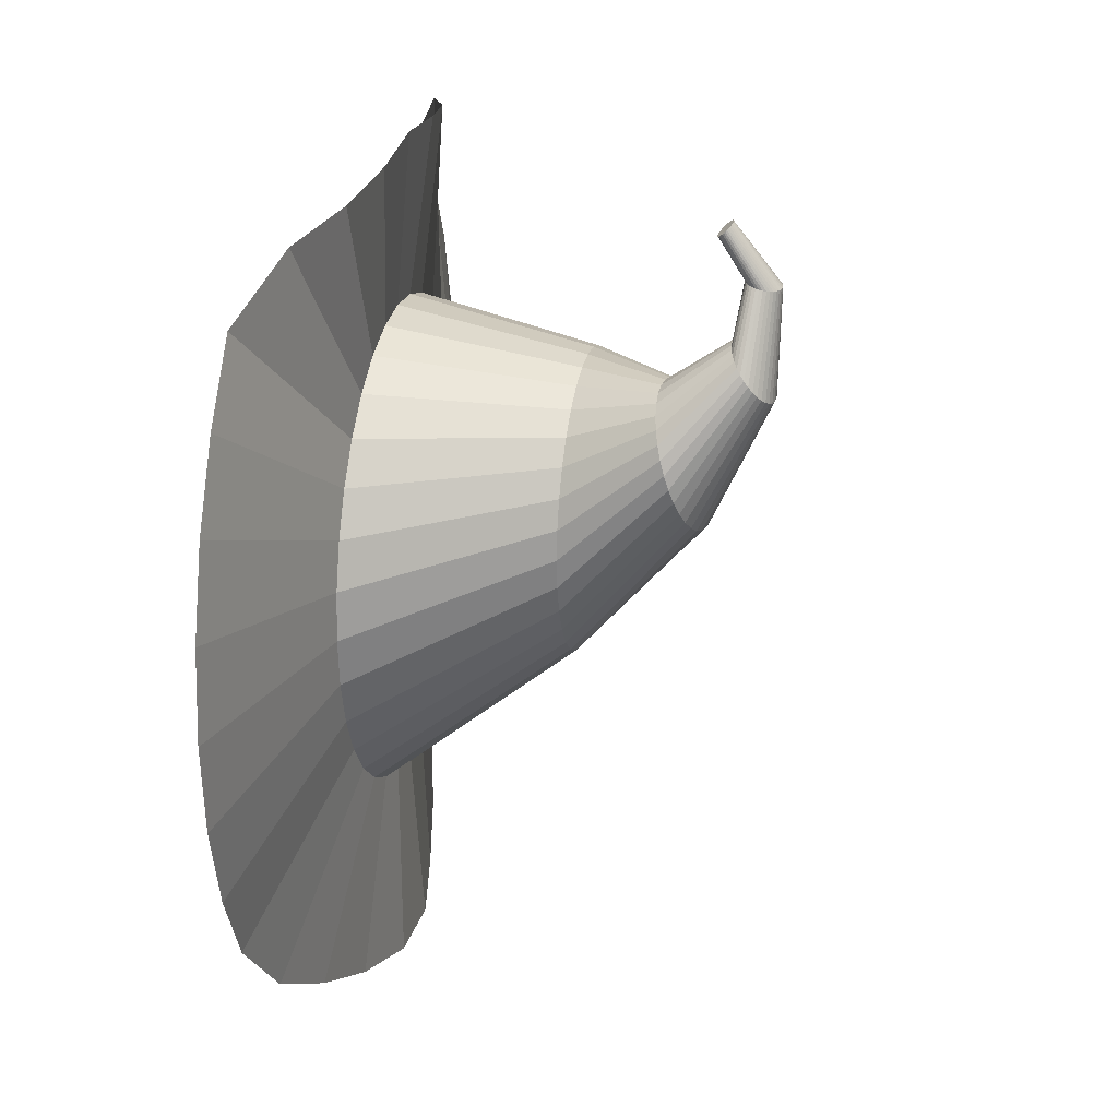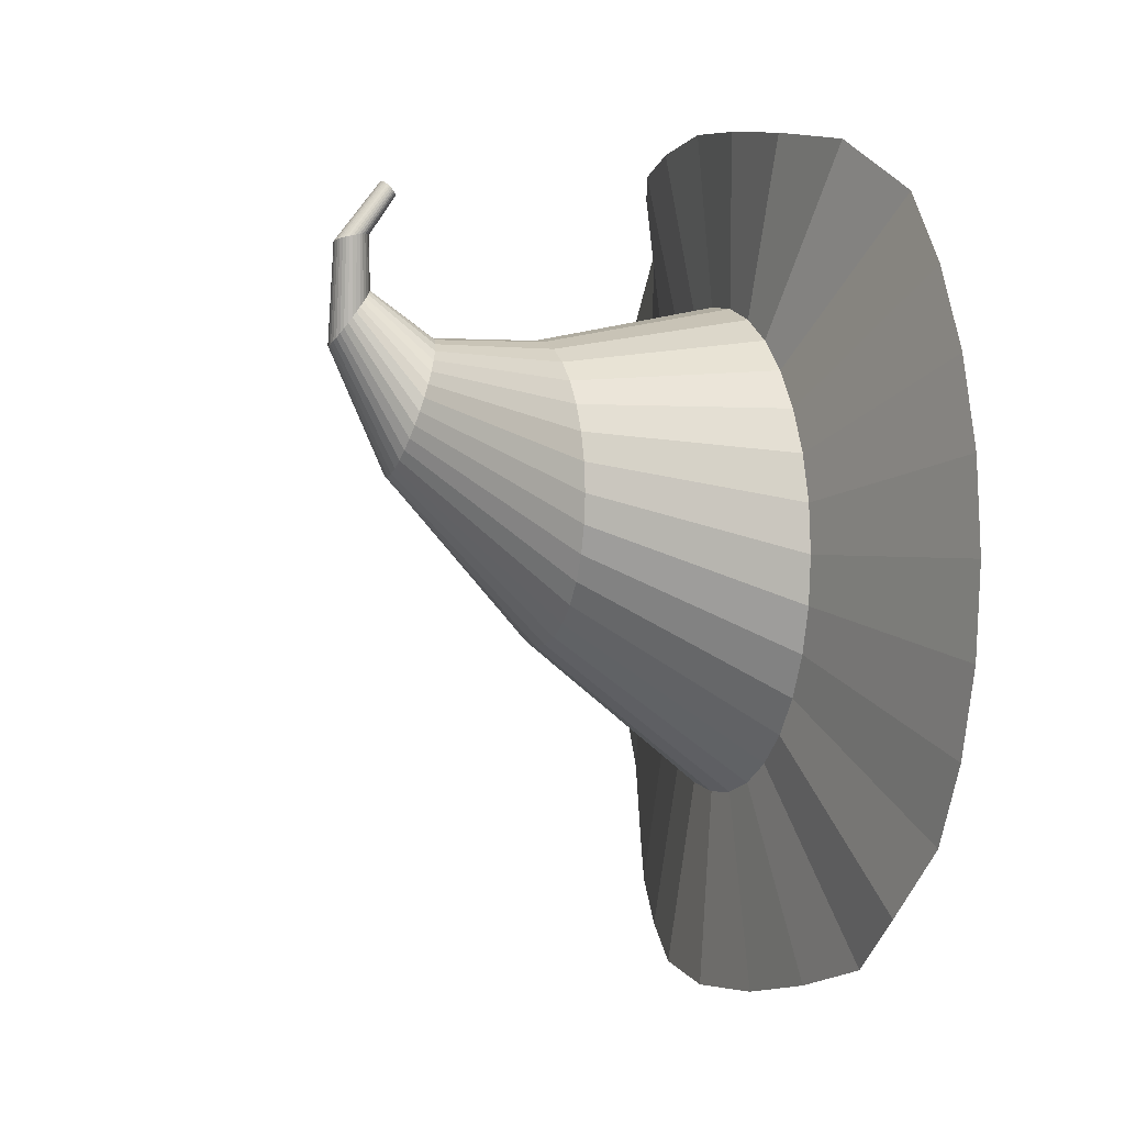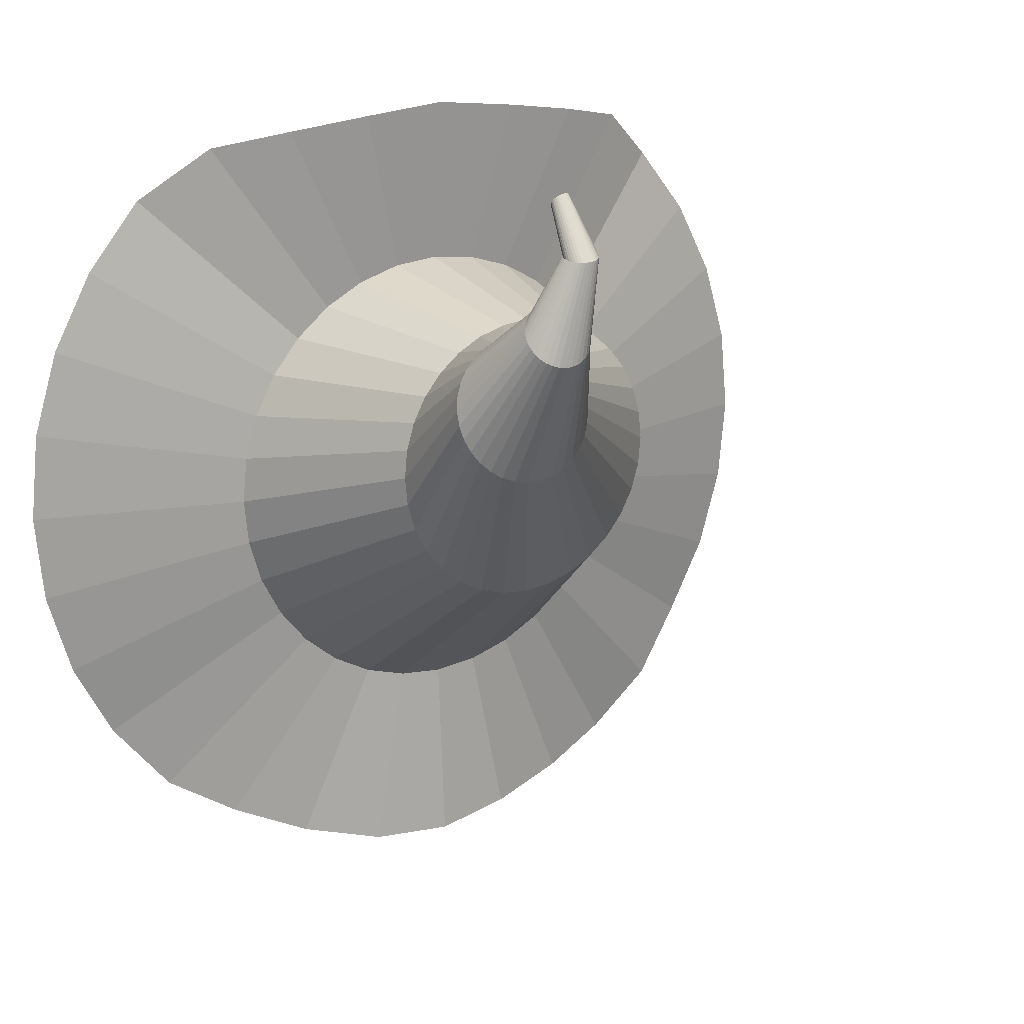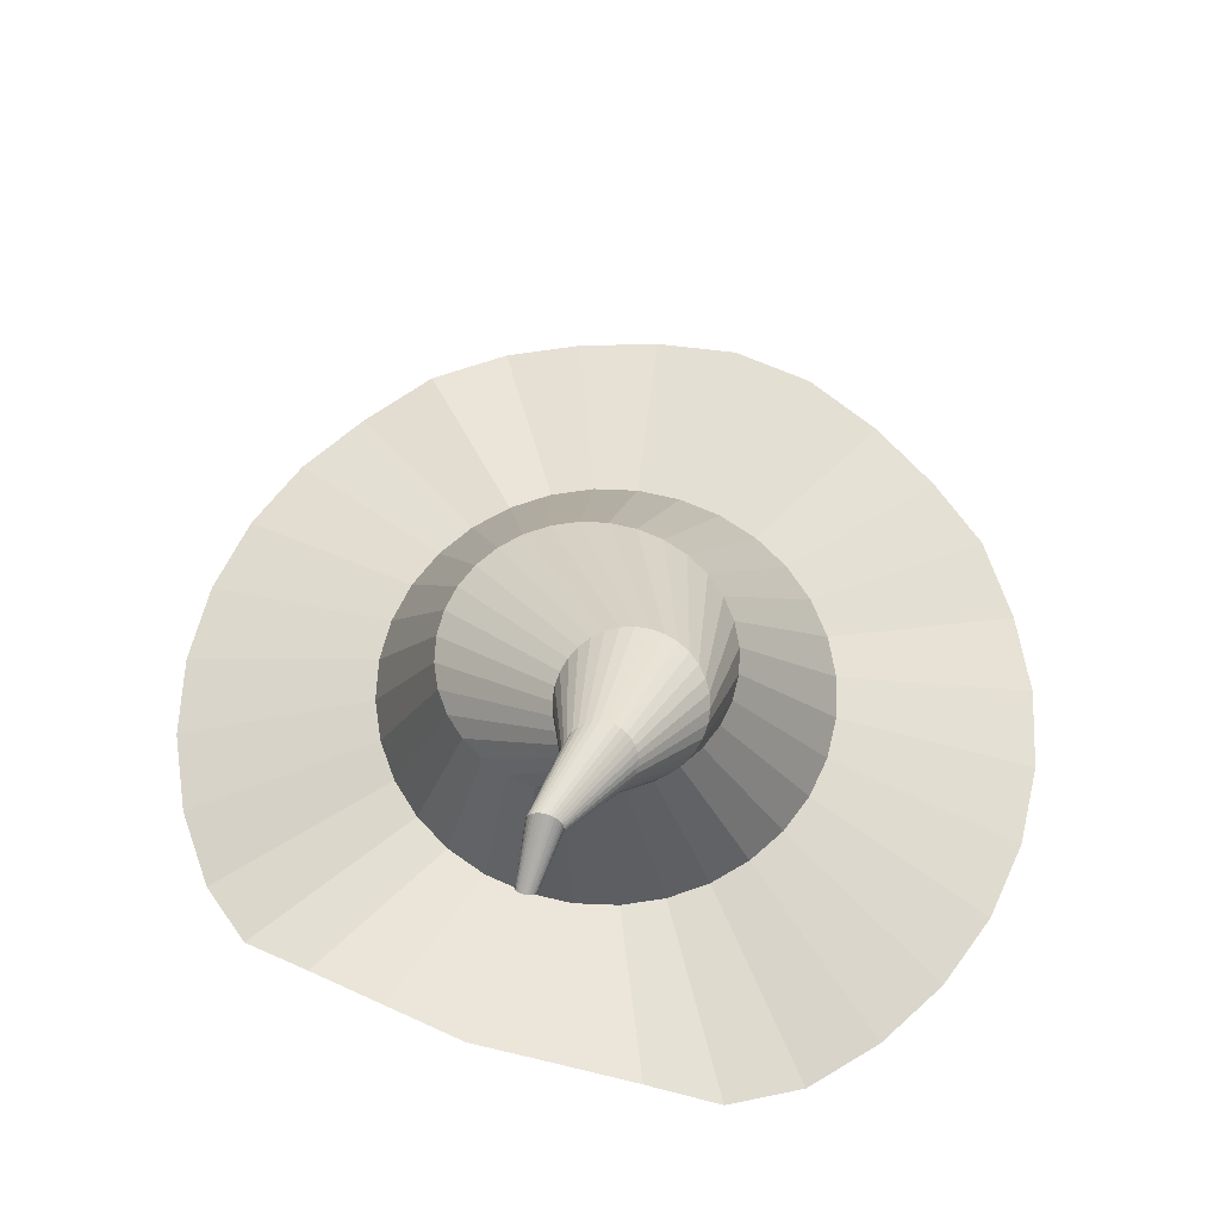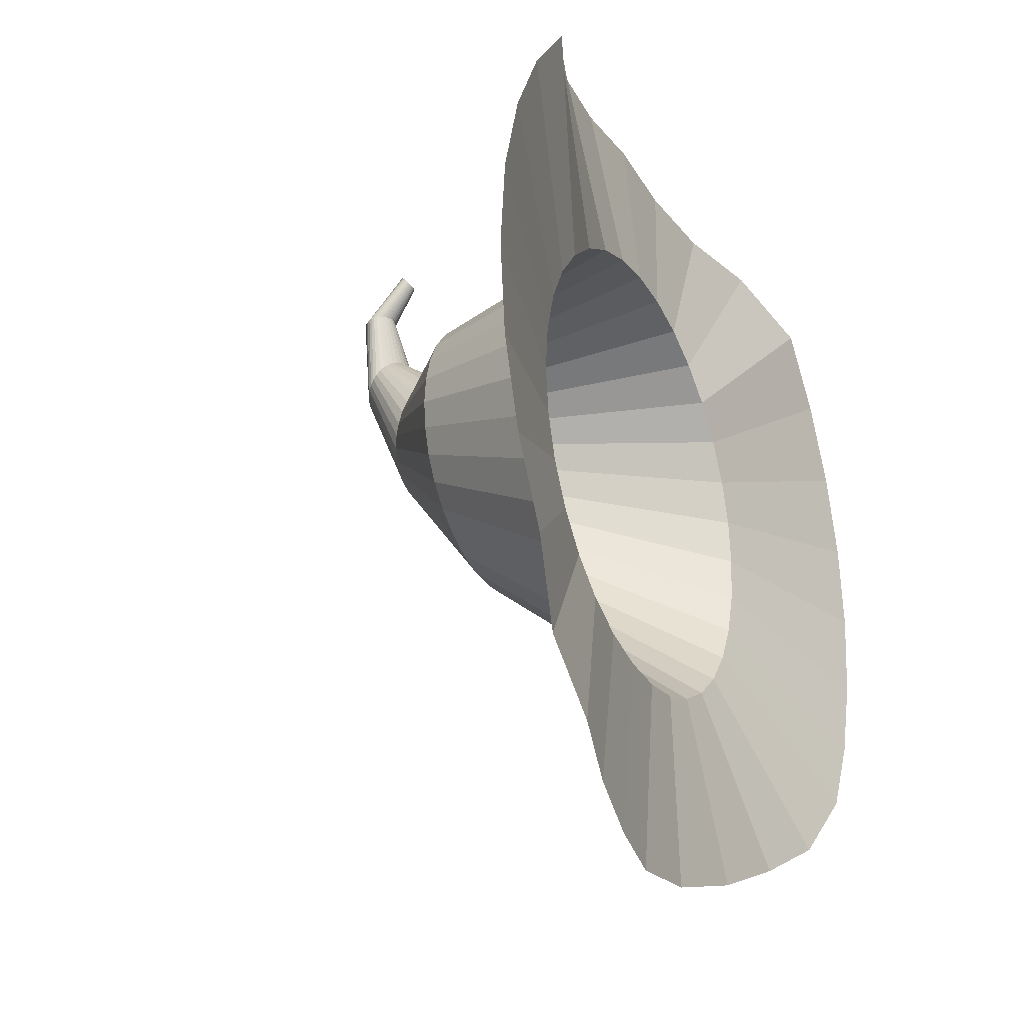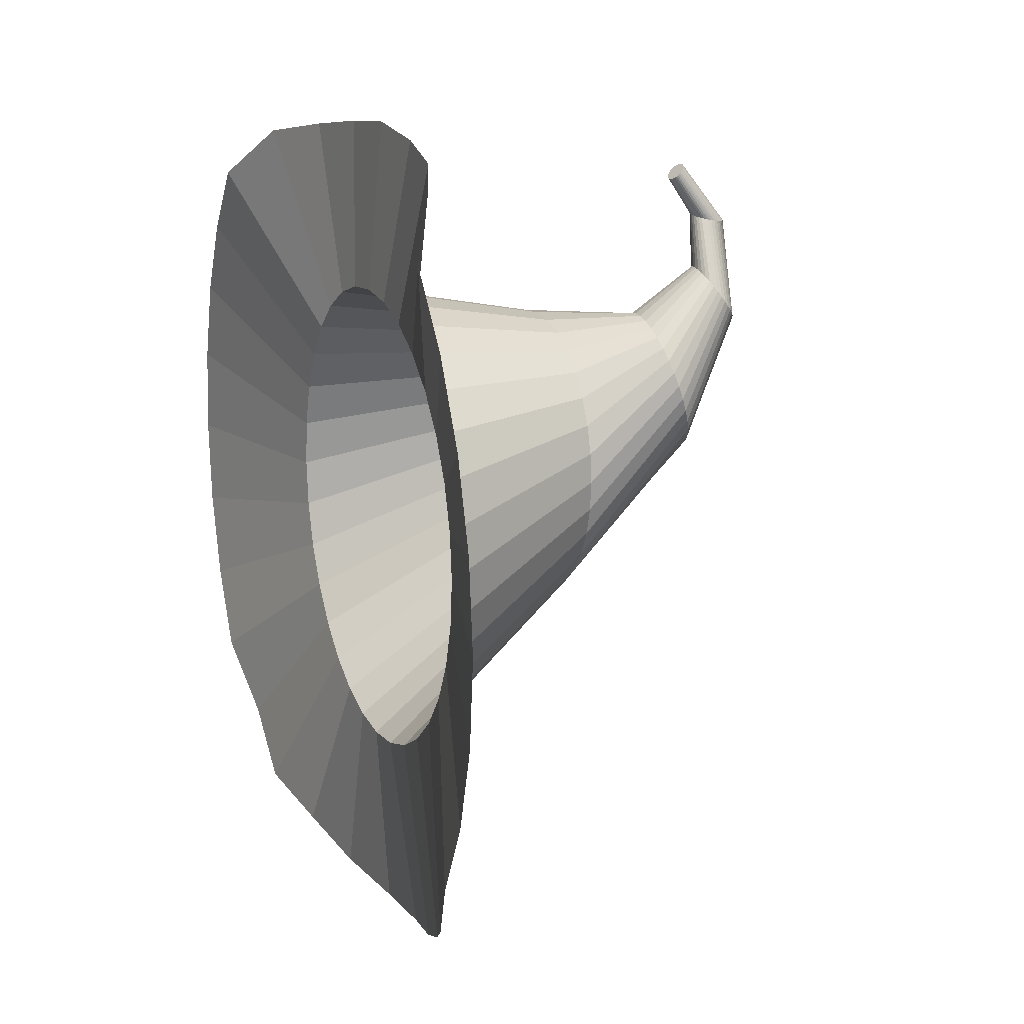
<metadata>
{"format":"obj","ext":"obj","renderer":"f3d","projection":"perspective","resolution":1024,"background":"white","views":[{"elev":24.6,"azim":101.5,"up":"+Z"},{"elev":1.3,"azim":-108.6,"up":"+Z"},{"elev":16.8,"azim":147.1,"up":"+Z"},{"elev":62.5,"azim":19.3,"up":"+Y"},{"elev":-27.0,"azim":-63.5,"up":"+Z"},{"elev":15.9,"azim":68.5,"up":"+Z"}]}
</metadata>
<code>
o Circle
v -0 0.1643 0.9009
v 0.1951 0.1643 0.8817
v 0.3827 0.1382 0.8561
v 0.5556 0.07562 0.8236
v 0.7071 0 0.7071
v 0.8315 0 0.5556
v 0.9239 0 0.3827
v 0.9808 0 0.1951
v 1 0 0
v 0.9808 0 -0.1951
v 0.9239 0 -0.3827
v 0.8315 0 -0.5556
v 0.7071 0.0339 -0.7071
v 0.5556 0.08084 -0.7976
v 0.3827 0.12 -0.8769
v 0.1951 0.1565 -0.9312
v -0 0.1565 -0.9505
v -0.1951 0.12 -0.9338
v -0.3827 0.08084 -0.89
v -0.5556 0.0339 -0.8315
v -0.7071 0.0339 -0.7071
v -0.8315 0 -0.5556
v -0.9239 0 -0.3827
v -0.9808 0 -0.1951
v -1 0 1e-06
v -0.9808 0 0.1951
v -0.9239 0 0.3827
v -0.8315 0 0.5556
v -0.7071 0 0.7071
v -0.5556 0.07562 0.8236
v -0.3827 0.1382 0.8561
v -0.1951 0.1643 0.8817
v 0 0.1299 0.5282
v 0.103 0.1299 0.518
v 0.2021 0.1299 0.488
v 0.2934 0.1299 0.4392
v 0.3735 0.1299 0.3735
v 0.4392 0.1299 0.2934
v 0.488 0.1299 0.2021
v 0.518 0.1299 0.103
v 0.5282 0.1299 0
v 0.518 0.1299 -0.103
v 0.488 0.1299 -0.2021
v 0.4392 0.1299 -0.2934
v 0.3735 0.1299 -0.3735
v 0.2934 0.1299 -0.4392
v 0.2021 0.1299 -0.488
v 0.103 0.1299 -0.518
v -0 0.1299 -0.5282
v -0.103 0.1299 -0.518
v -0.2021 0.1299 -0.488
v -0.2934 0.1299 -0.4392
v -0.3735 0.1299 -0.3735
v -0.4392 0.1299 -0.2934
v -0.488 0.1299 -0.2021
v -0.518 0.1299 -0.103
v -0.5282 0.1299 1e-06
v -0.518 0.1299 0.103
v -0.488 0.1299 0.2021
v -0.4392 0.1299 0.2934
v -0.3735 0.1299 0.3735
v -0.2934 0.1299 0.4392
v -0.2021 0.1299 0.488
v -0.103 0.1299 0.518
v 0 0.535 0.4482
v 0.06348 0.535 0.4419
v 0.1245 0.535 0.4234
v 0.1808 0.535 0.3933
v 0.2301 0.535 0.3529
v 0.2706 0.535 0.3036
v 0.3006 0.535 0.2473
v 0.3191 0.535 0.1863
v 0.3254 0.535 0.1228
v 0.3191 0.535 0.05932
v 0.3006 0.535 -0.001722
v 0.2706 0.535 -0.05798
v 0.2301 0.535 -0.1073
v 0.1808 0.535 -0.1478
v 0.1245 0.535 -0.1778
v 0.06348 0.535 -0.1963
v -0 0.535 -0.2026
v -0.06348 0.535 -0.1963
v -0.1245 0.535 -0.1778
v -0.1808 0.535 -0.1478
v -0.2301 0.535 -0.1073
v -0.2706 0.535 -0.05798
v -0.3006 0.535 -0.001722
v -0.3191 0.535 0.05932
v -0.3254 0.535 0.1228
v -0.3191 0.535 0.1863
v -0.3006 0.535 0.2473
v -0.2706 0.535 0.3036
v -0.2301 0.535 0.3529
v -0.1808 0.535 0.3933
v -0.1245 0.535 0.4234
v -0.06348 0.535 0.4419
v 0.1426 0.7207 0.4583
v 0.1735 0.7177 0.4581
v 0.204 0.7168 0.4522
v 0.2329 0.7178 0.4407
v 0.2591 0.7208 0.4242
v 0.2815 0.7256 0.4032
v 0.2993 0.7321 0.3785
v 0.3118 0.74 0.3512
v 0.3186 0.749 0.3222
v 0.3193 0.7588 0.2927
v 0.314 0.769 0.2638
v 0.3029 0.7791 0.2367
v 0.2863 0.7889 0.2122
v 0.265 0.7979 0.1915
v 0.2396 0.8057 0.1753
v 0.2113 0.8122 0.1641
v 0.1811 0.817 0.1586
v 0.1502 0.8199 0.1588
v 0.1197 0.8209 0.1647
v 0.0908 0.8198 0.1762
v 0.06465 0.8168 0.1927
v 0.04224 0.812 0.2137
v 0.02442 0.8055 0.2383
v 0.01188 0.7976 0.2657
v 0.005114 0.7886 0.2946
v 0.004366 0.7788 0.3241
v 0.00967 0.7687 0.353
v 0.02082 0.7585 0.3802
v 0.0374 0.7488 0.4047
v 0.05875 0.7398 0.4254
v 0.08407 0.7319 0.4416
v 0.1124 0.7254 0.4527
v 0.1528 0.8583 0.5583
v 0.1674 0.857 0.5578
v 0.1818 0.8575 0.555
v 0.1954 0.8597 0.55
v 0.2077 0.8634 0.5431
v 0.2183 0.8687 0.5344
v 0.2267 0.8753 0.5243
v 0.2326 0.8829 0.5132
v 0.2358 0.8912 0.5016
v 0.2362 0.9 0.4898
v 0.2337 0.9088 0.4784
v 0.2284 0.9174 0.4677
v 0.2206 0.9254 0.4582
v 0.2105 0.9325 0.4502
v 0.1986 0.9384 0.4441
v 0.1852 0.9429 0.4401
v 0.1709 0.9459 0.4383
v 0.1563 0.9472 0.4388
v 0.1419 0.9467 0.4416
v 0.1283 0.9446 0.4466
v 0.116 0.9408 0.4536
v 0.1054 0.9355 0.4623
v 0.09699 0.9289 0.4723
v 0.09108 0.9214 0.4834
v 0.08788 0.913 0.4951
v 0.08753 0.9043 0.5068
v 0.09003 0.8954 0.5183
v 0.0953 0.8869 0.529
v 0.1031 0.8789 0.5385
v 0.1132 0.8718 0.5464
v 0.1251 0.8658 0.5525
v 0.1385 0.8613 0.5566
v 0.1053 0.8722 0.6714
v 0.1128 0.8719 0.6708
v 0.1202 0.873 0.6699
v 0.1271 0.8756 0.6688
v 0.1335 0.8794 0.6675
v 0.1389 0.8844 0.6661
v 0.1432 0.8904 0.6646
v 0.1462 0.8972 0.6632
v 0.1479 0.9044 0.6617
v 0.1481 0.9118 0.6604
v 0.1468 0.9191 0.6592
v 0.1441 0.926 0.6582
v 0.1401 0.9323 0.6574
v 0.1349 0.9378 0.657
v 0.1288 0.9422 0.6567
v 0.1219 0.9453 0.6568
v 0.1146 0.947 0.6572
v 0.1071 0.9473 0.6578
v 0.09975 0.9462 0.6587
v 0.09276 0.9436 0.6599
v 0.08643 0.9397 0.6611
v 0.08101 0.9347 0.6625
v 0.07669 0.9287 0.664
v 0.07366 0.922 0.6655
v 0.07202 0.9148 0.6669
v 0.07184 0.9074 0.6683
v 0.07313 0.9001 0.6694
v 0.07583 0.8931 0.6704
v 0.07984 0.8868 0.6712
v 0.085 0.8814 0.6717
v 0.09113 0.877 0.6719
v 0.09798 0.8739 0.6718
v 0.1073 0.8145 0.7558
v 0.1116 0.8147 0.7554
v 0.1158 0.8155 0.7557
v 0.1198 0.8169 0.7565
v 0.1235 0.8187 0.758
v 0.1266 0.821 0.7599
v 0.1291 0.8237 0.7623
v 0.1308 0.8265 0.765
v 0.1318 0.8295 0.768
v 0.1319 0.8326 0.7711
v 0.1311 0.8355 0.7742
v 0.1296 0.8382 0.7772
v 0.1273 0.8406 0.78
v 0.1243 0.8426 0.7824
v 0.1208 0.8441 0.7844
v 0.1168 0.845 0.786
v 0.1126 0.8454 0.7869
v 0.1083 0.8452 0.7873
v 0.1041 0.8444 0.787
v 0.1001 0.8431 0.7861
v 0.09641 0.8412 0.7847
v 0.09329 0.8389 0.7828
v 0.09081 0.8363 0.7804
v 0.08906 0.8334 0.7776
v 0.08812 0.8304 0.7747
v 0.08802 0.8274 0.7716
v 0.08876 0.8245 0.7685
v 0.09031 0.8218 0.7655
v 0.09262 0.8194 0.7627
v 0.09559 0.8174 0.7602
v 0.09912 0.8159 0.7582
v 0.1031 0.8149 0.7567
v -0.4464 0.2758 -0.04458
v -0.4552 0.2758 0.04422
v 0.4205 0.2758 -0.13
v 0.3785 0.2758 -0.2087
v -0.4464 0.2758 0.133
v 0.3218 0.2758 -0.2776
v -0.4205 0.2758 0.2184
v 0.2529 0.2758 -0.3342
v -0.3785 0.2758 0.2971
v 0.1742 0.2758 -0.3763
v 0 0.2758 0.4994
v 0.0888 0.2758 0.4906
v -0.3218 0.2758 0.3661
v 0.0888 0.2758 -0.4022
v 0.1742 0.2758 0.4647
v -0.2529 0.2758 0.4227
v -0 0.2758 -0.4109
v 0.2529 0.2758 0.4227
v -0.1742 0.2758 0.4647
v -0.0888 0.2758 -0.4022
v 0.3218 0.2758 0.3661
v -0.0888 0.2758 0.4906
v -0.1742 0.2758 -0.3763
v 0.3785 0.2758 0.2971
v -0.2529 0.2758 -0.3342
v 0.4205 0.2758 0.2184
v -0.3218 0.2758 -0.2776
v 0.4464 0.2758 0.133
v -0.3785 0.2758 -0.2087
v 0.4552 0.2758 0.04422
v -0.4205 0.2758 -0.13
v 0.4464 0.2758 -0.04458
f 17 16 48 49
f 4 3 35 36
f 31 30 62 63
f 18 17 49 50
f 5 4 36 37
f 32 31 63 64
f 19 18 50 51
f 6 5 37 38
f 1 32 64 33
f 20 19 51 52
f 7 6 38 39
f 21 20 52 53
f 8 7 39 40
f 22 21 53 54
f 9 8 40 41
f 23 22 54 55
f 10 9 41 42
f 24 23 55 56
f 11 10 42 43
f 25 24 56 57
f 12 11 43 44
f 26 25 57 58
f 13 12 44 45
f 27 26 58 59
f 14 13 45 46
f 28 27 59 60
f 15 14 46 47
f 2 1 33 34
f 29 28 60 61
f 16 15 47 48
f 3 2 34 35
f 30 29 61 62
f 226 225 88 89
f 228 227 75 76
f 229 226 89 90
f 230 228 76 77
f 231 229 90 91
f 232 230 77 78
f 233 231 91 92
f 234 232 78 79
f 236 235 65 66
f 237 233 92 93
f 238 234 79 80
f 239 236 66 67
f 240 237 93 94
f 241 238 80 81
f 242 239 67 68
f 243 240 94 95
f 244 241 81 82
f 245 242 68 69
f 246 243 95 96
f 247 244 82 83
f 248 245 69 70
f 235 246 96 65
f 249 247 83 84
f 250 248 70 71
f 251 249 84 85
f 252 250 71 72
f 253 251 85 86
f 254 252 72 73
f 255 253 86 87
f 256 254 73 74
f 225 255 87 88
f 227 256 74 75
f 92 91 123 124
f 79 78 110 111
f 66 65 97 98
f 93 92 124 125
f 80 79 111 112
f 67 66 98 99
f 94 93 125 126
f 81 80 112 113
f 68 67 99 100
f 95 94 126 127
f 82 81 113 114
f 69 68 100 101
f 96 95 127 128
f 83 82 114 115
f 70 69 101 102
f 65 96 128 97
f 84 83 115 116
f 71 70 102 103
f 85 84 116 117
f 72 71 103 104
f 86 85 117 118
f 73 72 104 105
f 87 86 118 119
f 74 73 105 106
f 88 87 119 120
f 75 74 106 107
f 89 88 120 121
f 76 75 107 108
f 90 89 121 122
f 77 76 108 109
f 91 90 122 123
f 78 77 109 110
f 127 126 158 159
f 114 113 145 146
f 101 100 132 133
f 128 127 159 160
f 115 114 146 147
f 102 101 133 134
f 97 128 160 129
f 116 115 147 148
f 103 102 134 135
f 117 116 148 149
f 104 103 135 136
f 118 117 149 150
f 105 104 136 137
f 119 118 150 151
f 106 105 137 138
f 120 119 151 152
f 107 106 138 139
f 121 120 152 153
f 108 107 139 140
f 122 121 153 154
f 109 108 140 141
f 123 122 154 155
f 110 109 141 142
f 124 123 155 156
f 111 110 142 143
f 98 97 129 130
f 125 124 156 157
f 112 111 143 144
f 99 98 130 131
f 126 125 157 158
f 113 112 144 145
f 100 99 131 132
f 152 151 183 184
f 139 138 170 171
f 153 152 184 185
f 140 139 171 172
f 154 153 185 186
f 141 140 172 173
f 155 154 186 187
f 142 141 173 174
f 156 155 187 188
f 143 142 174 175
f 130 129 161 162
f 157 156 188 189
f 144 143 175 176
f 131 130 162 163
f 158 157 189 190
f 145 144 176 177
f 132 131 163 164
f 159 158 190 191
f 146 145 177 178
f 133 132 164 165
f 160 159 191 192
f 147 146 178 179
f 134 133 165 166
f 129 160 192 161
f 148 147 179 180
f 135 134 166 167
f 149 148 180 181
f 136 135 167 168
f 150 149 181 182
f 137 136 168 169
f 151 150 182 183
f 138 137 169 170
f 187 186 218 219
f 174 173 205 206
f 188 187 219 220
f 175 174 206 207
f 162 161 193 194
f 189 188 220 221
f 176 175 207 208
f 163 162 194 195
f 190 189 221 222
f 177 176 208 209
f 164 163 195 196
f 191 190 222 223
f 178 177 209 210
f 165 164 196 197
f 192 191 223 224
f 179 178 210 211
f 166 165 197 198
f 161 192 224 193
f 180 179 211 212
f 167 166 198 199
f 181 180 212 213
f 168 167 199 200
f 182 181 213 214
f 169 168 200 201
f 183 182 214 215
f 170 169 201 202
f 184 183 215 216
f 171 170 202 203
f 185 184 216 217
f 172 171 203 204
f 186 185 217 218
f 173 172 204 205
f 194 193 224 223 222 221 220 219 218 217 216 215 214 213 212 211 210 209 208 207 206 205 204 203 202 201 200 199 198 197 196 195
f 43 42 256 227
f 56 55 255 225
f 42 41 254 256
f 55 54 253 255
f 41 40 252 254
f 54 53 251 253
f 40 39 250 252
f 53 52 249 251
f 39 38 248 250
f 52 51 247 249
f 33 64 246 235
f 38 37 245 248
f 51 50 244 247
f 64 63 243 246
f 37 36 242 245
f 50 49 241 244
f 63 62 240 243
f 36 35 239 242
f 49 48 238 241
f 62 61 237 240
f 35 34 236 239
f 48 47 234 238
f 61 60 233 237
f 34 33 235 236
f 47 46 232 234
f 60 59 231 233
f 46 45 230 232
f 59 58 229 231
f 45 44 228 230
f 58 57 226 229
f 44 43 227 228
f 57 56 225 226

</code>
